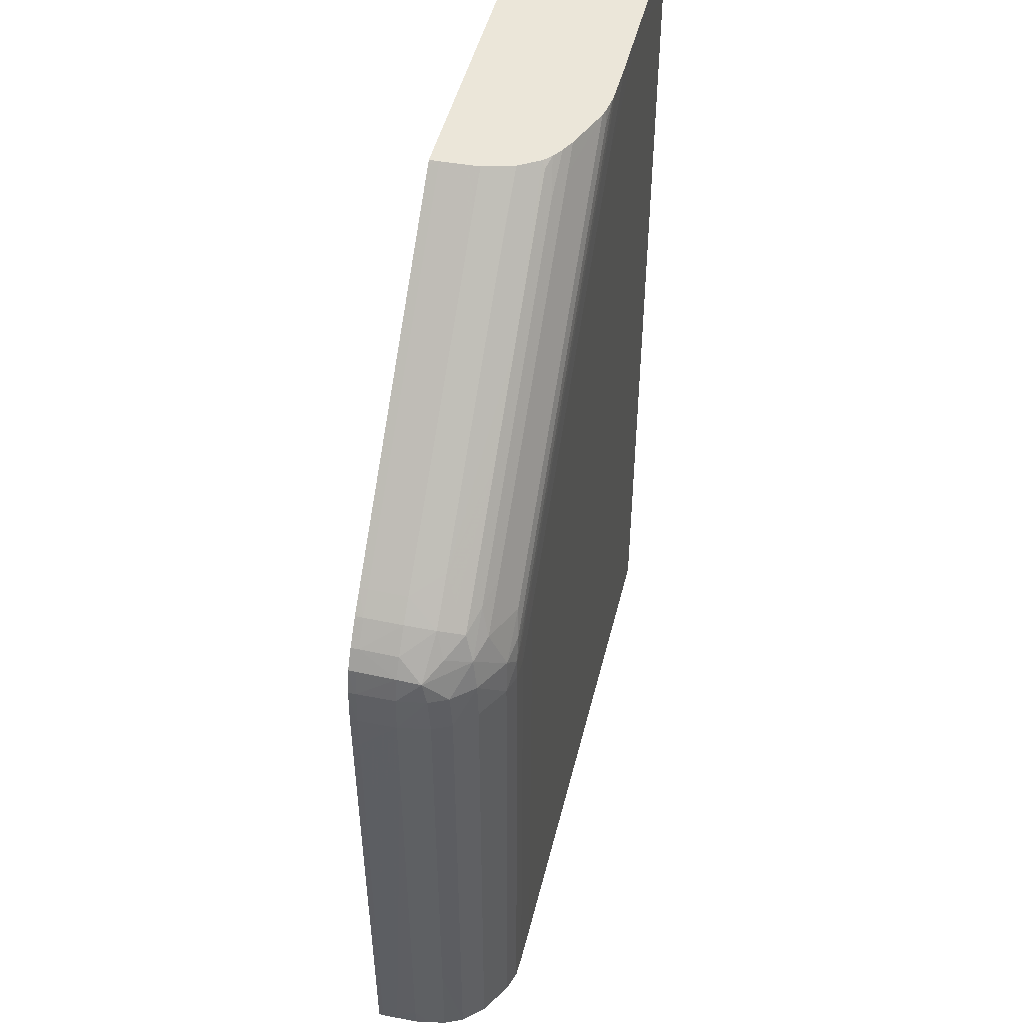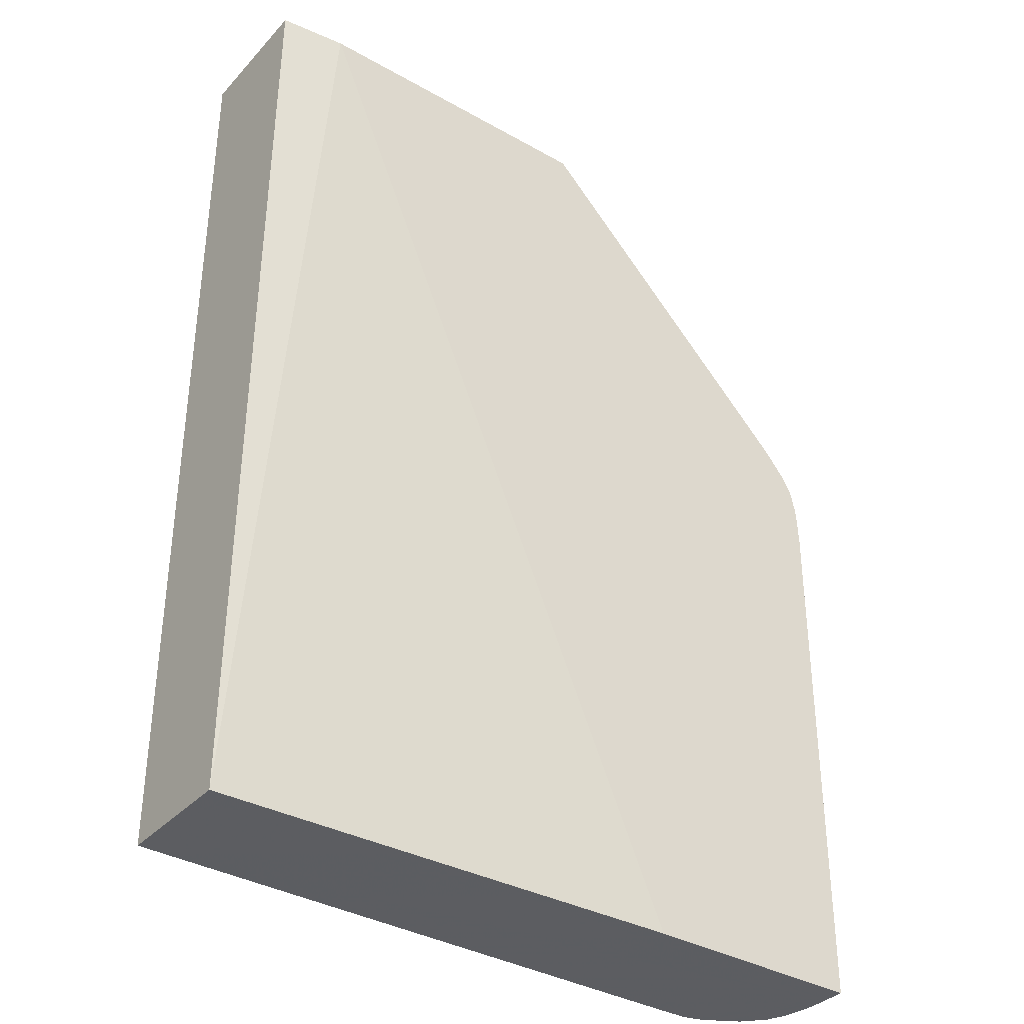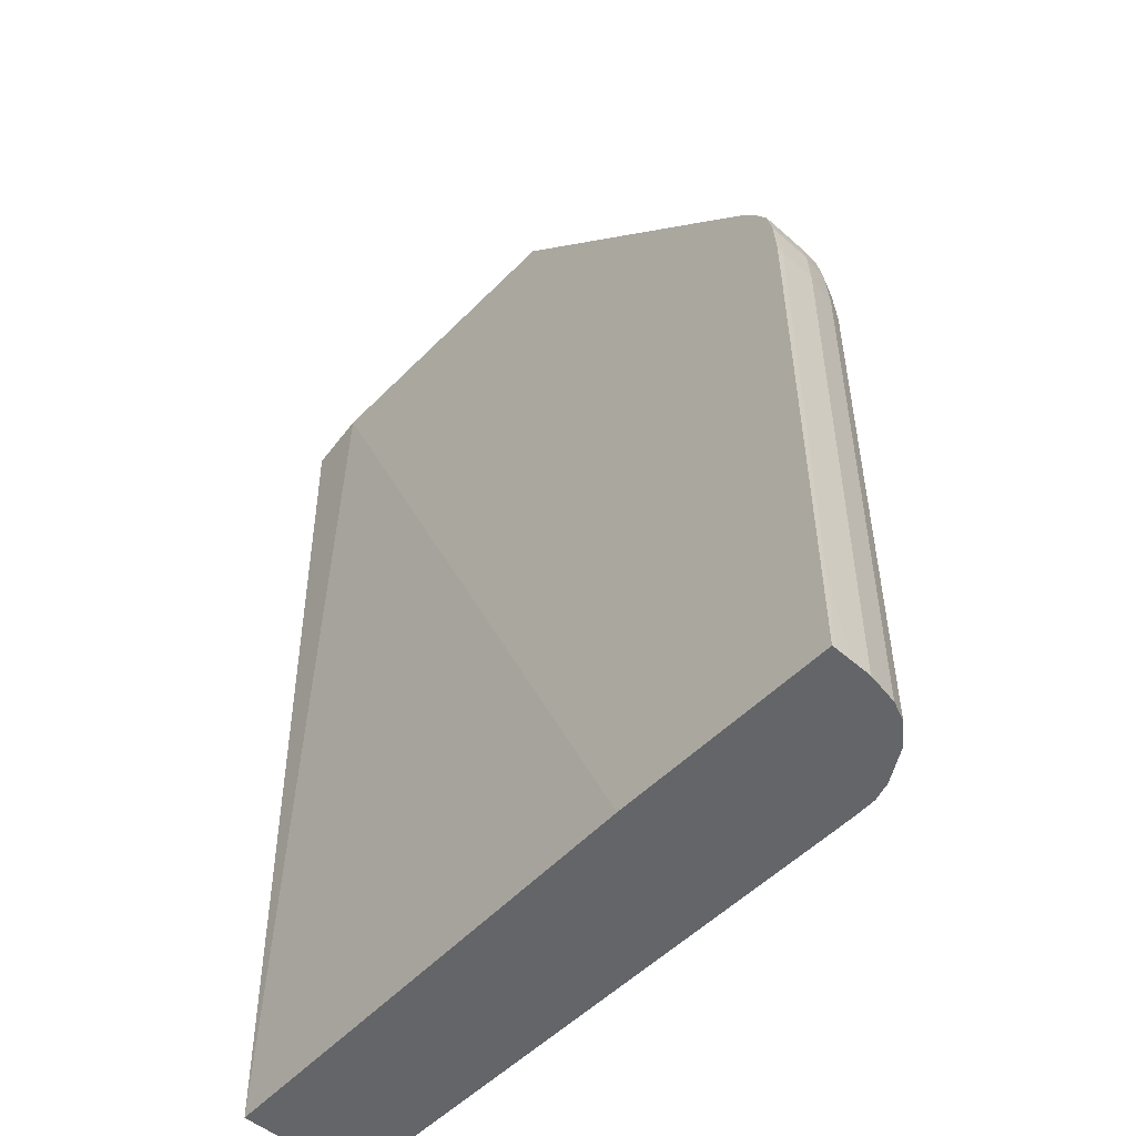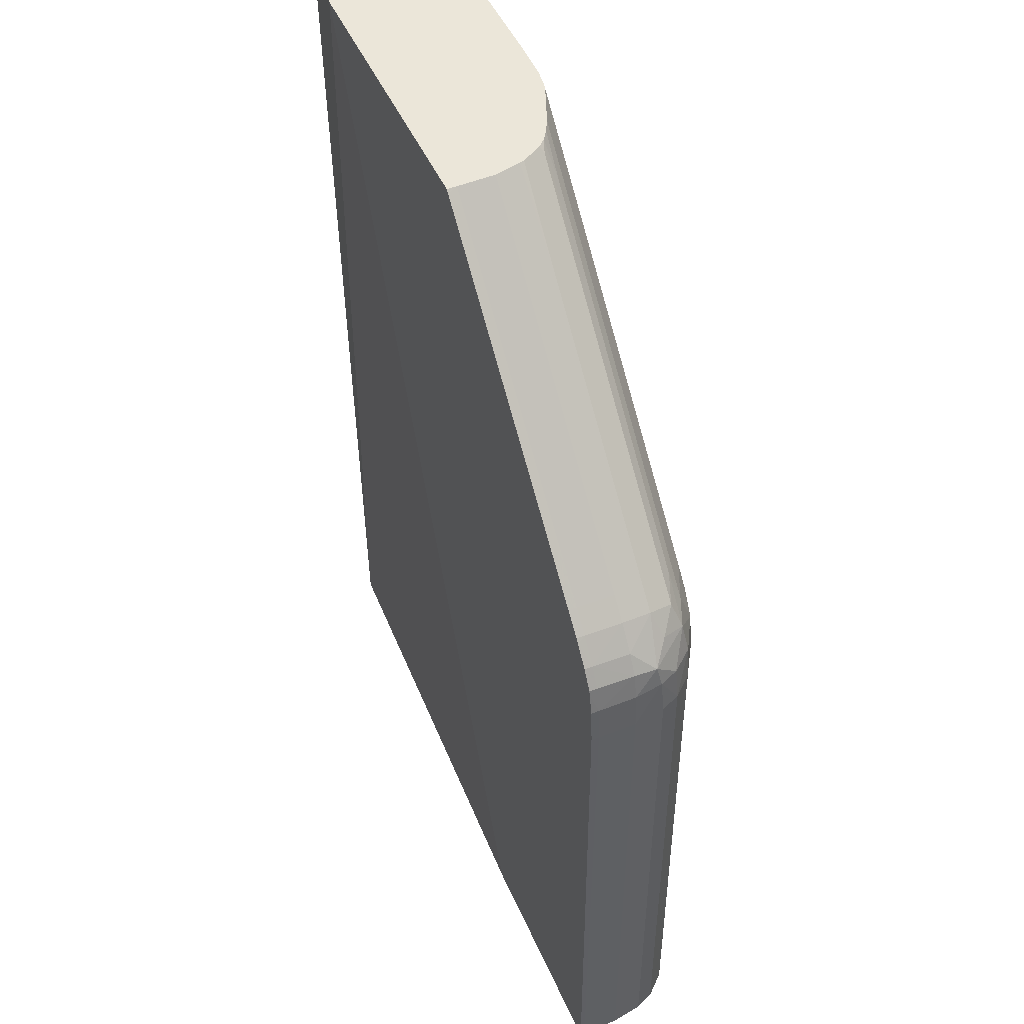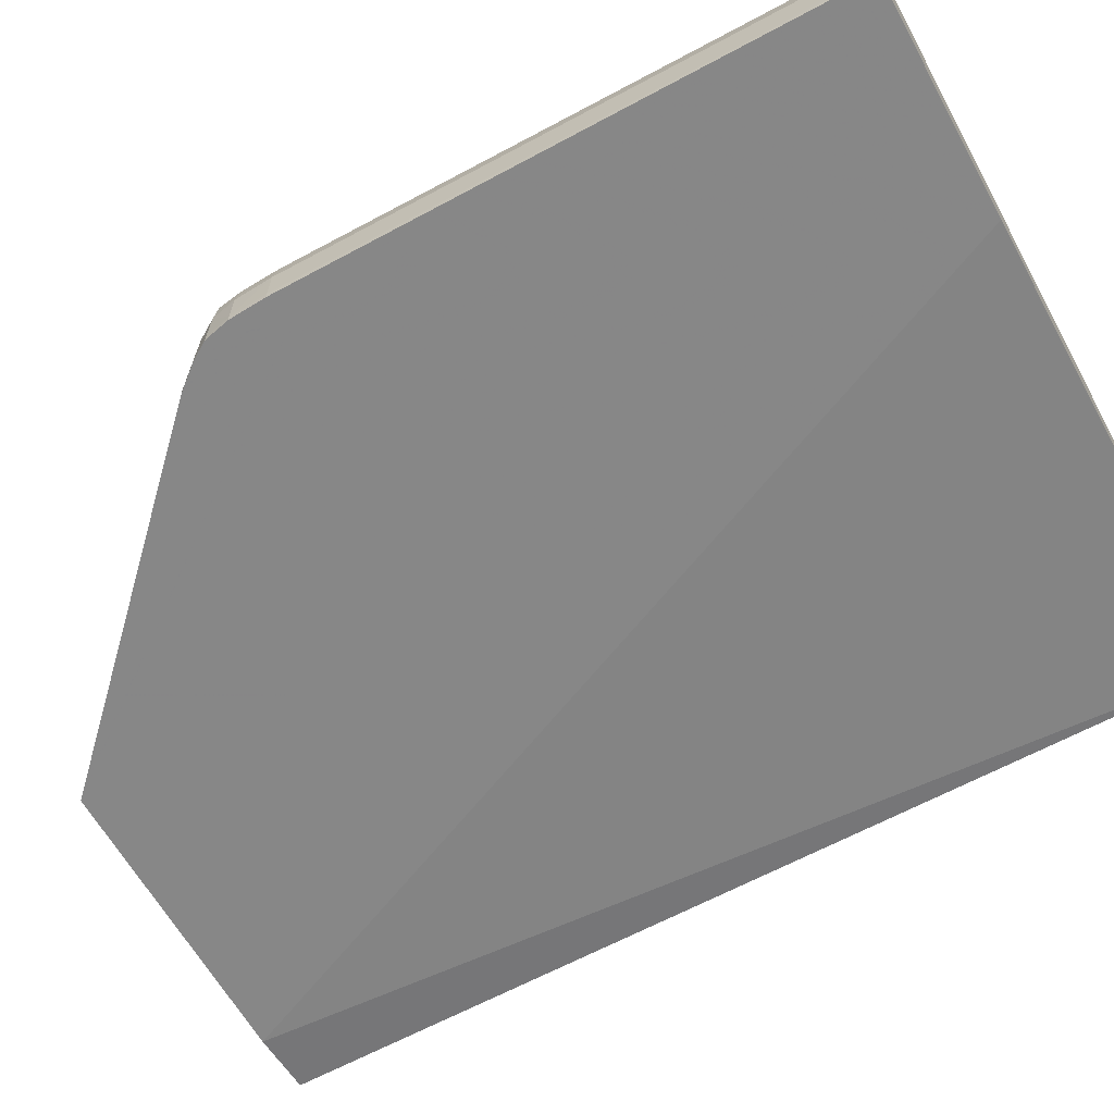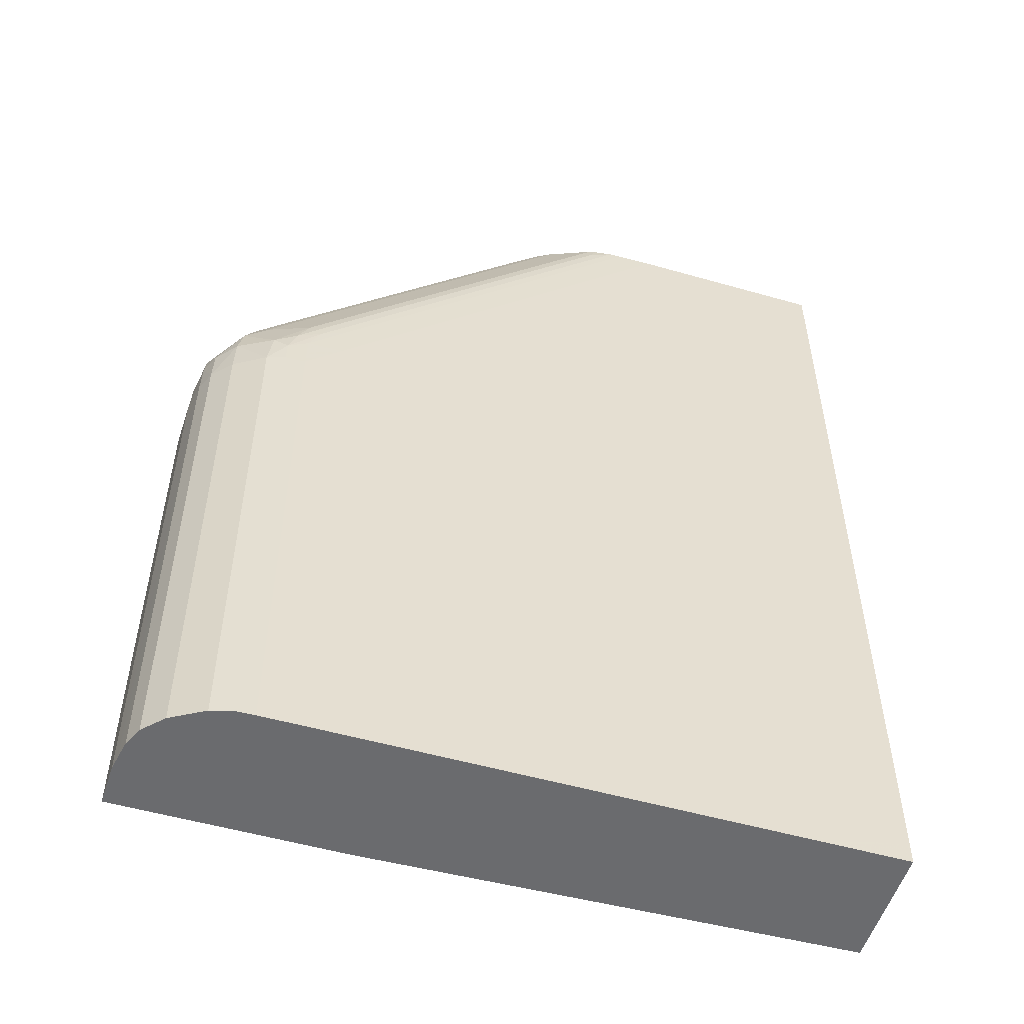
<metadata>
{"format":"obj","ext":"obj","renderer":"f3d","projection":"perspective","resolution":1024,"background":"white","views":[{"elev":47.9,"azim":-76.3,"up":"+Y"},{"elev":-36.5,"azim":143.6,"up":"+Y"},{"elev":-51.5,"azim":-132.5,"up":"+Y"},{"elev":47.6,"azim":-112.8,"up":"+Y"},{"elev":-62.1,"azim":-61.3,"up":"+Z"},{"elev":-53.1,"azim":-17.0,"up":"+Y"}]}
</metadata>
<code>
v -0.05166 0.05951 0.02165
v -0.05166 0.05966 0.0218
v -0.05166 0.06044 0.02165
v -0.05166 0.05577 0.02167
v -0.05166 0.0581 0.0218
v -0.05164 0.06044 0.02258
v -0.05166 0.06044 0.0218
v -0.05162 0.06106 0.02164
v -0.05166 0.05109 0.0217
v -0.05166 0.05109 0.0218
v -0.05165 0.04909 0.02213
v -0.05164 0.05888 0.02258
v -0.05152 0.06044 0.02323
v -0.05149 0.06122 0.02317
v -0.05159 0.06122 0.02258
v -0.05161 0.06122 0.0218
v -0.05161 0.06122 0.02164
v -0.05166 0.04908 0.02171
v -0.05166 0.04908 0.0218
v -0.05164 0.04909 0.02258
v -0.05164 0.04953 0.02258
v -0.05159 0.04909 0.02286
v -0.05134 0.05966 0.02362
v -0.05134 0.06044 0.02362
v -0.05152 0.05109 0.02323
v -0.05134 0.04909 0.02362
v -0.05131 0.06122 0.02356
v -0.05145 0.06168 0.02307
v -0.05148 0.06174 0.02258
v -0.05149 0.06175 0.0218
v -0.05151 0.06164 0.02164
v -0.04698 0.04908 0.02171
v -0.05152 0.04909 0.02323
v -0.05095 0.05966 0.02403
v -0.05095 0.06044 0.02403
v -0.05092 0.06122 0.024
v -0.05095 0.0491 0.02403
v -0.05081 0.06184 0.0239
v -0.05105 0.06202 0.02339
v -0.05077 0.06252 0.0232
v -0.05124 0.06213 0.02258
v -0.05125 0.06214 0.0218
v -0.05149 0.06176 0.02164
v -0.03703 0.04907 0.02199
v -0.03839 0.0687 0.0216
v -0.05029 0.06044 0.02442
v -0.05066 0.0491 0.0242
v -0.05029 0.05888 0.02442
v -0.05018 0.0612 0.02441
v -0.05031 0.06206 0.02408
v -0.05009 0.06262 0.02391
v -0.05061 0.06236 0.02372
v -0.0503 0.06283 0.02346
v -0.04999 0.0633 0.0232
v -0.05046 0.06299 0.02258
v -0.05085 0.06261 0.02258
v -0.05125 0.06214 0.02164
v -0.05086 0.06262 0.0218
v -0.05094 0.06252 0.02164
v -0.03703 0.04908 0.02456
v -0.03701 0.0687 0.02176
v -0.04477 0.06871 0.0216
v -0.0499 0.05966 0.02454
v -0.0499 0.06044 0.02454
v -0.04988 0.06092 0.02454
v -0.05029 0.0491 0.02442
v -0.05029 0.04954 0.02442
v -0.05029 0.05421 0.02442
v -0.05029 0.05109 0.02442
v -0.05012 0.0491 0.02447
v -0.0499 0.05733 0.02454
v -0.0497 0.06144 0.02451
v -0.04945 0.06198 0.02445
v -0.04953 0.06284 0.02408
v -0.04698 0.06574 0.02391
v -0.04828 0.0647 0.02372
v -0.04672 0.06626 0.02372
v -0.0461 0.0672 0.0232
v -0.04618 0.06728 0.02258
v -0.05047 0.06301 0.0218
v -0.04736 0.06612 0.0218
v -0.0497 0.06379 0.0218
v -0.05086 0.06262 0.02164
v -0.05047 0.06301 0.02163
v -0.03703 0.04952 0.02456
v -0.03934 0.04908 0.02456
v -0.03701 0.0687 0.02182
v -0.04484 0.06865 0.0216
v -0.04477 0.06871 0.0218
v -0.04947 0.06044 0.02456
v -0.04945 0.0612 0.02455
v -0.04918 0.06171 0.02454
v -0.0499 0.0491 0.02454
v -0.0499 0.05031 0.02454
v -0.04947 0.05421 0.02456
v -0.04892 0.06223 0.02451
v -0.04322 0.06822 0.02445
v -0.04408 0.06829 0.02409
v -0.04464 0.06808 0.02391
v -0.04413 0.06872 0.02381
v -0.04438 0.0686 0.02372
v -0.0443 0.06872 0.02365
v -0.04456 0.06872 0.02322
v -0.04532 0.06798 0.0232
v -0.0446 0.06872 0.02312
v -0.04579 0.06767 0.02258
v -0.04475 0.06871 0.02233
v -0.04541 0.06807 0.0218
v -0.04892 0.06457 0.02163
v -0.0497 0.06379 0.02163
v -0.04541 0.06807 0.02161
v -0.03703 0.05031 0.02456
v -0.04212 0.04909 0.02456
v -0.03703 0.05265 0.02456
v -0.03729 0.06872 0.02456
v -0.03701 0.06871 0.02456
v -0.04502 0.06846 0.0216
v -0.04869 0.05966 0.02456
v -0.04869 0.06122 0.02456
v -0.04867 0.06198 0.02455
v -0.04685 0.06405 0.02454
v -0.04947 0.0491 0.02455
v -0.04946 0.04953 0.02455
v -0.04912 0.0491 0.02456
v -0.04815 0.06301 0.02451
v -0.04425 0.06691 0.02451
v -0.04269 0.06847 0.02451
v -0.04272 0.06872 0.02445
v -0.04365 0.06872 0.02408
v -0.04391 0.06872 0.02395
v -0.04474 0.06871 0.02258
v -0.04713 0.04909 0.02456
v -0.03778 0.05421 0.02456
v -0.03963 0.06872 0.02456
v -0.04246 0.06745 0.02456
v -0.03701 0.06744 0.02456
v -0.04635 0.06355 0.02456
v -0.04869 0.05265 0.02456
v -0.04324 0.06667 0.02456
v -0.04634 0.06432 0.02455
v -0.04607 0.06483 0.02454
v -0.04869 0.0491 0.02456
v -0.04869 0.05031 0.02456
v -0.04295 0.06795 0.02454
v -0.04218 0.06872 0.02454
v -0.04257 0.06872 0.02448
v -0.04119 0.06872 0.02456
v -0.04244 0.06822 0.02455
v -0.044 0.06666 0.02455
v -0.04556 0.0651 0.02455
v -0.04194 0.06872 0.02455
v -0.04167 0.06872 0.02455
f 1 2 7
f 1 7 3
f 1 3 8
f 1 8 17
f 1 17 31
f 1 31 43
f 1 43 57
f 1 57 59
f 1 59 83
f 1 83 84
f 1 84 110
f 1 110 109
f 1 109 111
f 1 111 117
f 1 117 88
f 1 88 62
f 1 62 45
f 1 45 32
f 1 32 18
f 1 18 9
f 1 9 4
f 1 4 5
f 1 5 2
f 2 6 7
f 2 5 12
f 2 12 6
f 3 7 8
f 4 9 10
f 4 10 5
f 5 10 11
f 5 11 12
f 6 13 14
f 6 14 15
f 6 15 16
f 6 16 7
f 6 12 13
f 7 16 8
f 8 16 17
f 9 18 19
f 9 19 10
f 10 19 11
f 11 19 18
f 11 18 32
f 11 32 44
f 11 44 60
f 11 60 86
f 11 86 113
f 11 113 132
f 11 132 142
f 11 142 124
f 11 124 122
f 11 122 93
f 11 93 70
f 11 70 66
f 11 66 47
f 11 47 37
f 11 37 26
f 11 26 33
f 11 33 22
f 11 22 20
f 11 20 21
f 11 21 12
f 12 21 22
f 12 22 13
f 13 23 24
f 13 24 14
f 13 22 25
f 13 25 26
f 13 26 23
f 14 27 28
f 14 28 15
f 14 24 27
f 15 28 29
f 15 29 16
f 16 29 30
f 16 30 31
f 16 31 17
f 20 22 21
f 22 33 25
f 23 34 24
f 23 26 34
f 24 35 36
f 24 36 27
f 24 34 35
f 25 33 26
f 26 37 34
f 27 36 38
f 27 38 28
f 28 38 39
f 28 39 40
f 28 40 41
f 28 41 29
f 29 41 42
f 29 42 30
f 30 43 31
f 30 42 43
f 32 45 44
f 34 46 35
f 34 37 47
f 34 47 48
f 34 48 46
f 35 46 36
f 36 46 49
f 36 49 38
f 38 50 51
f 38 51 52
f 38 52 39
f 38 49 50
f 39 52 40
f 40 52 53
f 40 53 54
f 40 54 55
f 40 55 56
f 40 56 41
f 41 56 42
f 42 57 43
f 42 56 58
f 42 58 59
f 42 59 57
f 44 45 61
f 44 61 87
f 44 87 116
f 44 116 136
f 44 136 114
f 44 114 112
f 44 112 85
f 44 85 60
f 45 62 89
f 45 89 107
f 45 107 131
f 45 131 105
f 45 105 103
f 45 103 102
f 45 102 100
f 45 100 130
f 45 130 129
f 45 129 128
f 45 128 146
f 45 146 145
f 45 145 151
f 45 151 152
f 45 152 147
f 45 147 134
f 45 134 115
f 45 115 87
f 45 87 61
f 46 63 64
f 46 64 65
f 46 65 49
f 46 48 63
f 47 66 67
f 47 67 68
f 47 68 48
f 48 68 69
f 48 69 70
f 48 70 71
f 48 71 63
f 49 65 72
f 49 72 73
f 49 73 50
f 50 73 74
f 50 74 51
f 51 74 75
f 51 75 76
f 51 76 52
f 52 76 53
f 53 76 54
f 54 76 77
f 54 77 78
f 54 78 79
f 54 79 55
f 55 80 58
f 55 58 56
f 55 79 81
f 55 81 82
f 55 82 80
f 58 83 59
f 58 80 84
f 58 84 83
f 60 85 86
f 62 88 89
f 63 71 64
f 64 90 65
f 64 71 90
f 65 91 92
f 65 92 72
f 65 90 91
f 66 70 67
f 67 70 69
f 67 69 68
f 70 93 94
f 70 94 71
f 71 94 123
f 71 123 95
f 71 95 90
f 72 92 96
f 72 96 73
f 73 96 97
f 73 97 98
f 73 98 74
f 74 98 75
f 75 98 99
f 75 99 100
f 75 100 77
f 75 77 76
f 77 100 101
f 77 101 102
f 77 102 78
f 78 102 103
f 78 103 104
f 78 104 105
f 78 105 79
f 79 105 106
f 79 106 107
f 79 107 89
f 79 89 108
f 79 108 81
f 80 82 84
f 81 109 110
f 81 110 82
f 81 108 111
f 81 111 109
f 82 110 84
f 85 112 86
f 86 112 114
f 86 114 113
f 87 115 116
f 88 117 89
f 89 117 111
f 89 111 108
f 90 118 119
f 90 119 91
f 90 95 118
f 91 119 120
f 91 120 92
f 92 120 140
f 92 140 121
f 92 121 96
f 93 122 123
f 93 123 94
f 95 123 124
f 95 124 118
f 96 121 141
f 96 141 125
f 96 125 97
f 97 126 127
f 97 127 128
f 97 128 98
f 97 125 126
f 98 128 129
f 98 129 130
f 98 130 99
f 99 130 100
f 100 102 101
f 103 105 104
f 105 131 106
f 106 131 107
f 113 114 133
f 113 133 134
f 113 134 135
f 113 135 118
f 113 118 132
f 114 136 133
f 115 134 116
f 116 134 136
f 118 135 137
f 118 137 119
f 118 124 138
f 118 138 132
f 119 137 135
f 119 135 139
f 119 139 140
f 119 140 120
f 121 140 150
f 121 150 141
f 122 124 123
f 124 142 143
f 124 143 138
f 125 141 126
f 126 141 144
f 126 144 127
f 127 145 146
f 127 146 128
f 127 144 145
f 132 138 143
f 132 143 142
f 133 136 134
f 134 147 135
f 135 147 148
f 135 148 139
f 139 148 149
f 139 149 140
f 140 149 148
f 140 148 150
f 141 150 148
f 141 148 144
f 144 148 145
f 145 148 151
f 147 152 148
f 148 152 151

</code>
